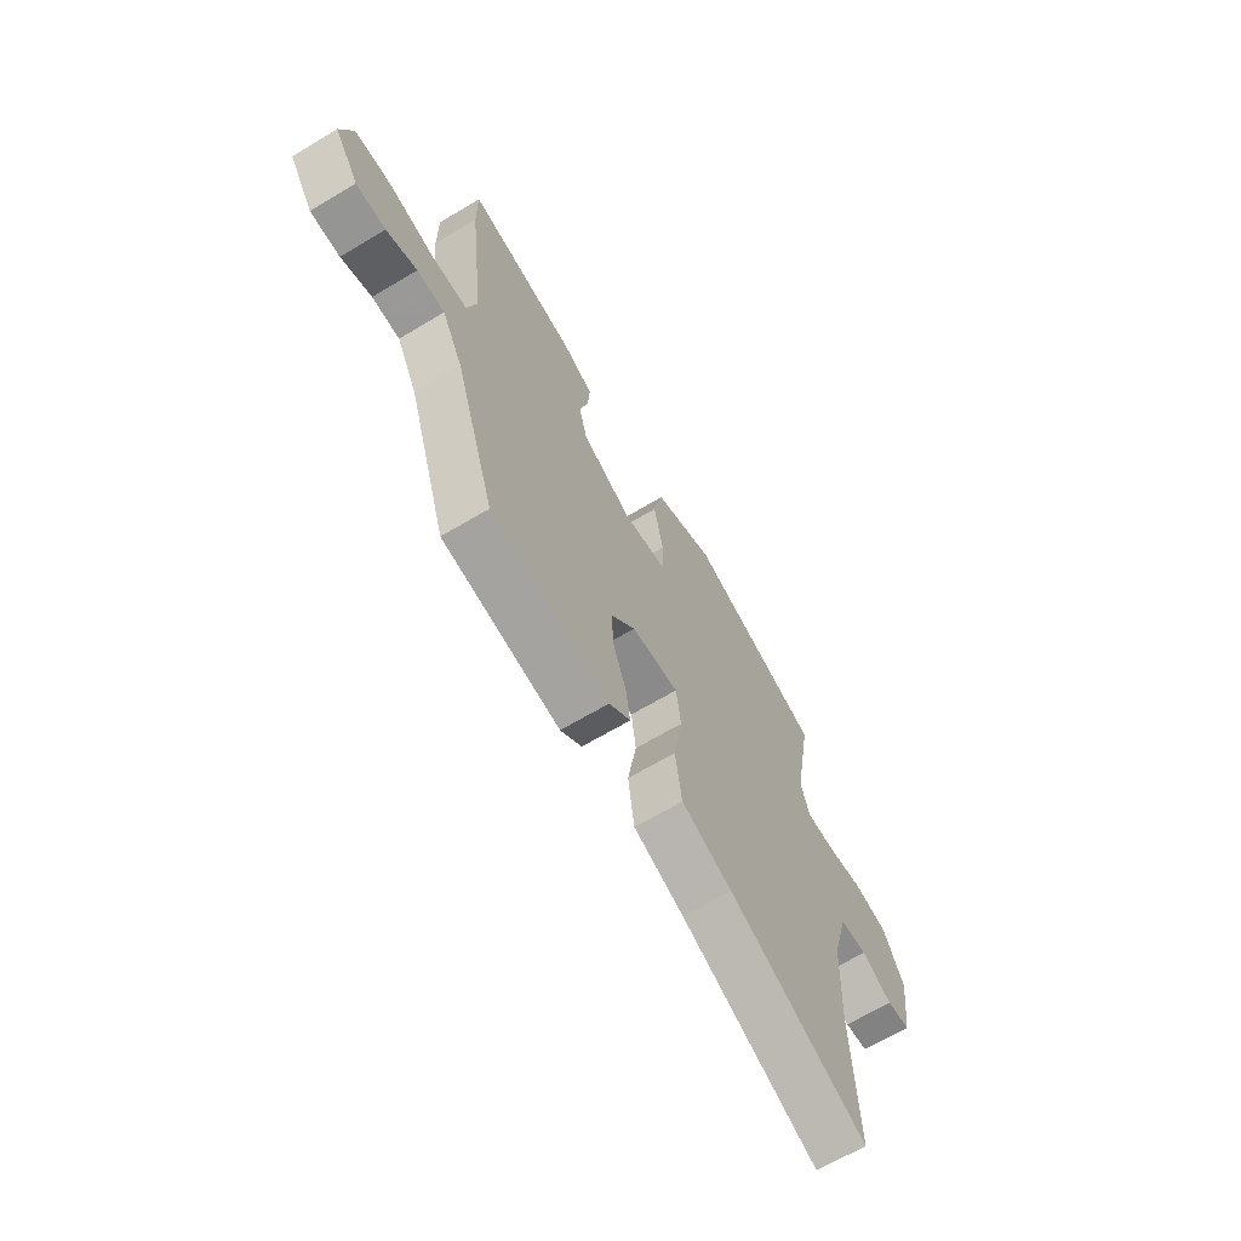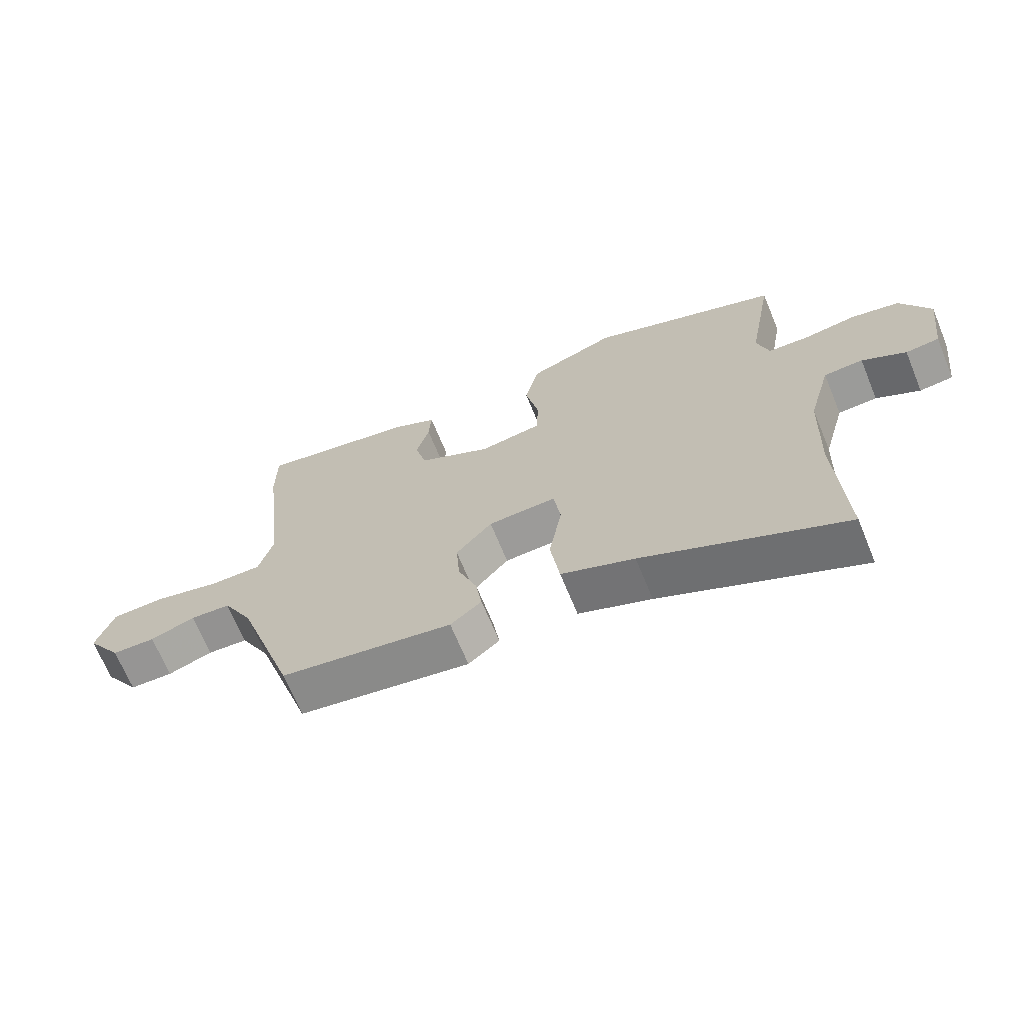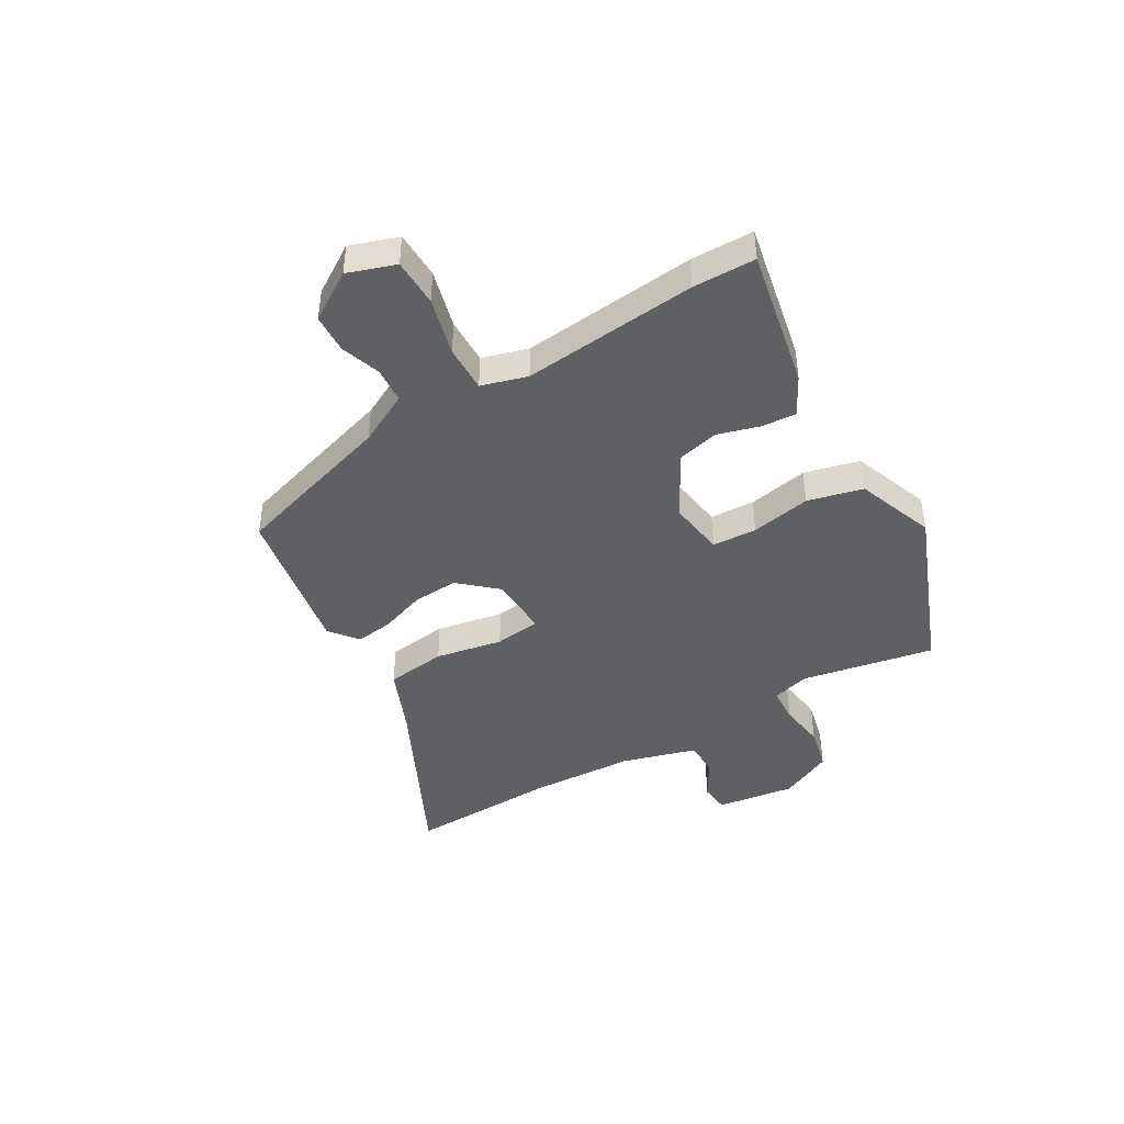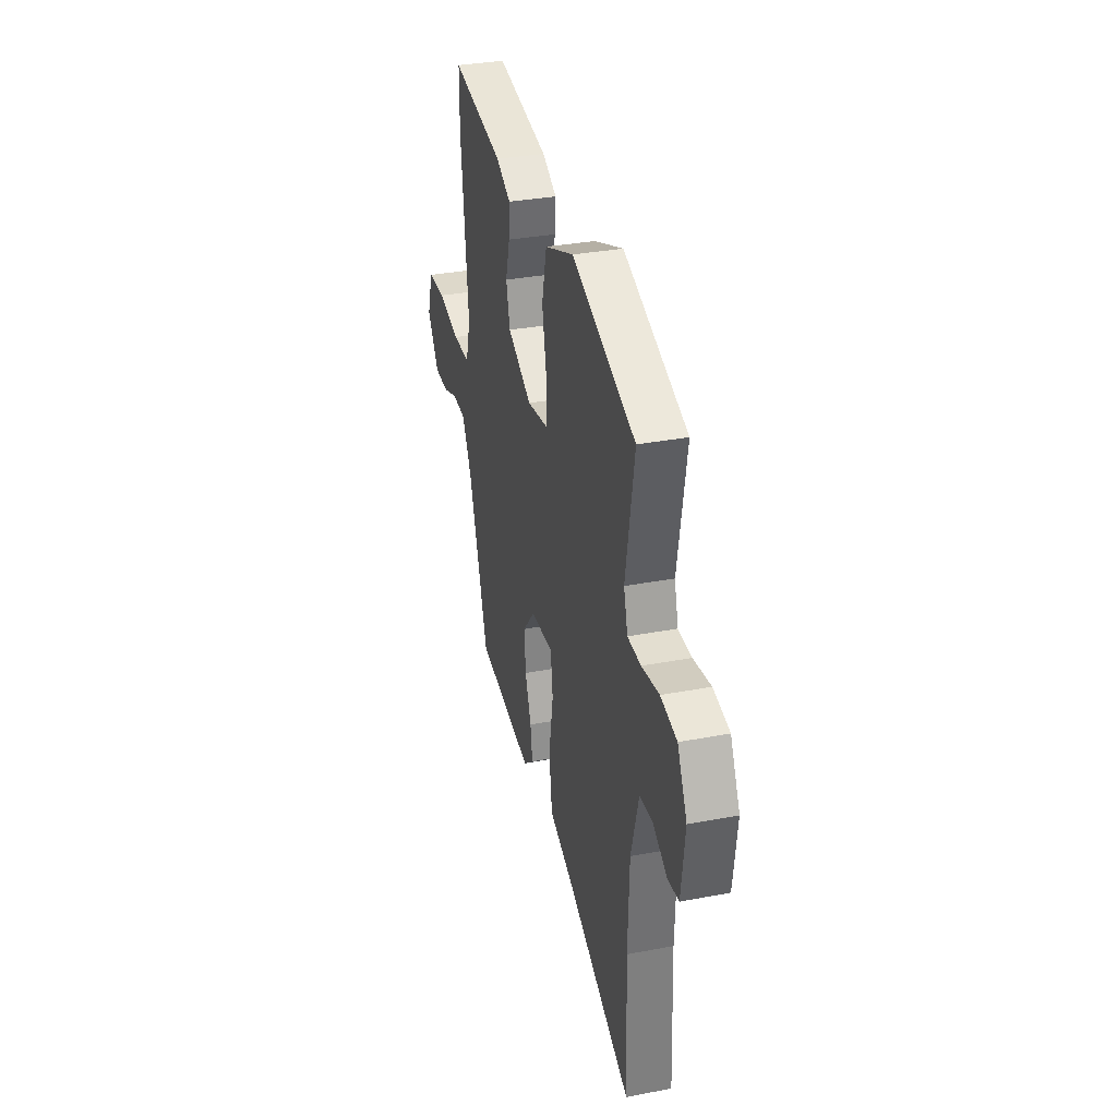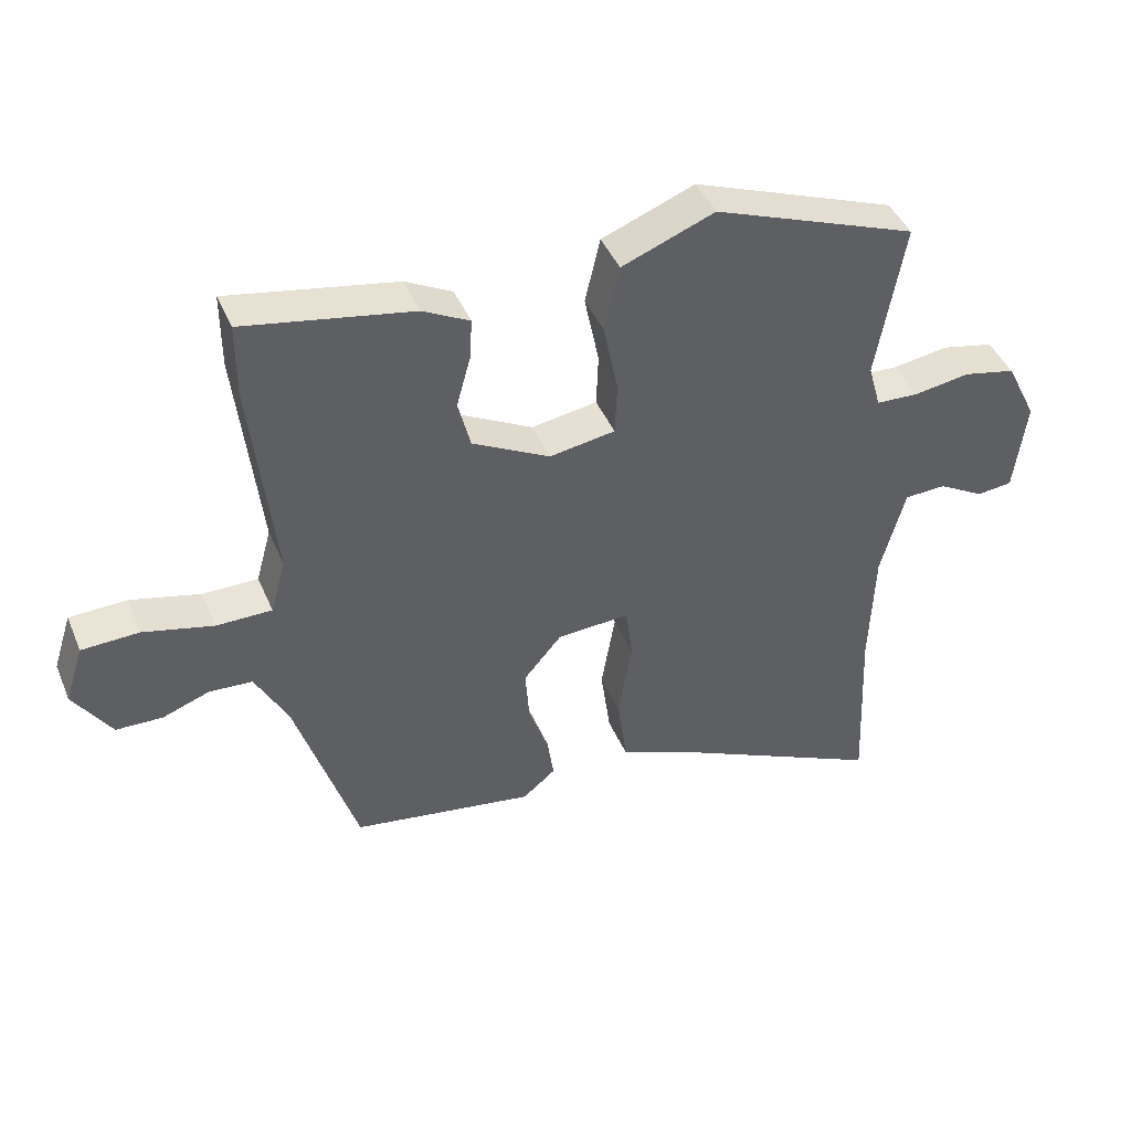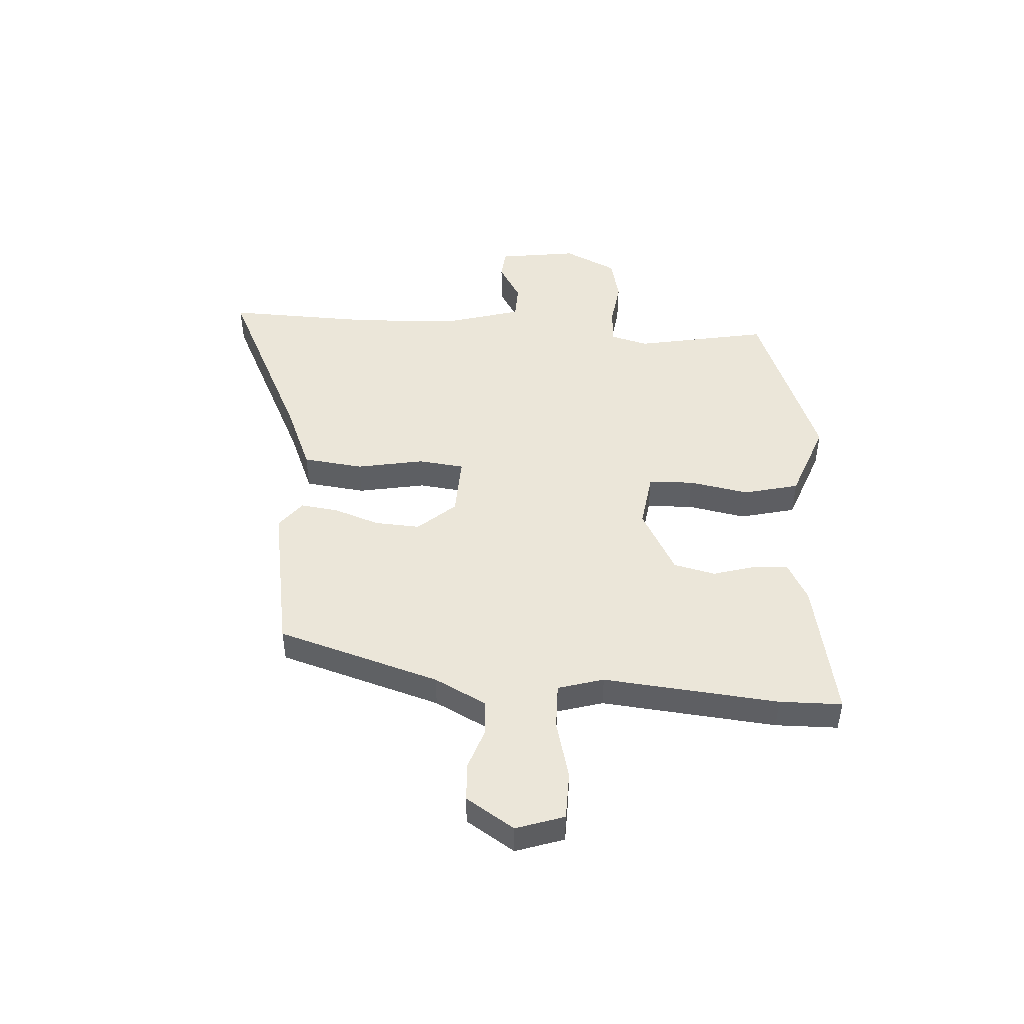
<metadata>
{"format":"obj","ext":"obj","renderer":"f3d","projection":"perspective","resolution":1024,"background":"white","views":[{"elev":-66.0,"azim":-59.0,"up":"+Z"},{"elev":-68.3,"azim":22.4,"up":"+Z"},{"elev":-43.7,"azim":-60.5,"up":"+Y"},{"elev":33.1,"azim":75.3,"up":"+Z"},{"elev":43.2,"azim":-21.9,"up":"+Z"},{"elev":46.9,"azim":-87.2,"up":"+Y"}]}
</metadata>
<code>
v -0.5 0.07 0.432
v -0.5 0.07 0.545
v -0.245 0.07 0.498
v -0.174 0.07 0.461
v -0.178 0.07 0.398
v -0.199 0.07 0.322
v -0.18 0.07 0.247
v -0.062 0.07 0.185
v 0.038 0.07 0.201
v 0.041 0.07 0.282
v 0.019 0.07 0.39
v 0.042 0.07 0.49
v 0.183 0.07 0.545
v 0.492 0.07 0.429
v 0.45 0.07 0.189
v 0.469 0.07 0.121
v 0.534 0.07 0.118
v 0.619 0.07 0.131
v 0.698 0.07 0.114
v 0.745 0.07 0.019
v 0.727 0.07 -0.124
v 0.673 0.07 -0.13
v 0.603 0.07 -0.09
v 0.54 0.07 -0.093
v 0.503 0.07 -0.229
v 0.496 0.07 -0.417
v 0.508 0.07 -0.69
v 0.186 0.07 -0.539
v 0.068 0.07 -0.492
v 0.053 0.07 -0.383
v 0.074 0.07 -0.261
v 0.063 0.07 -0.178
v -0.047 0.07 -0.184
v -0.105 0.07 -0.252
v -0.099 0.07 -0.334
v -0.069 0.07 -0.416
v -0.059 0.07 -0.484
v -0.109 0.07 -0.525
v -0.386 0.07 -0.481
v -0.48 0.07 -0.189
v -0.529 0.07 -0.097
v -0.594 0.07 -0.093
v -0.666 0.07 -0.119
v -0.736 0.07 -0.117
v -0.793 0.07 -0.031
v -0.765 0.07 0.056
v -0.678 0.07 0.059
v -0.572 0.07 0.033
v -0.488 0.07 0.033
v -0.465 0.07 0.116
v -0.5 0 0.432
v -0.5 0 0.545
v -0.245 0 0.498
v -0.174 0 0.461
v -0.178 0 0.398
v -0.199 0 0.322
v -0.18 0 0.247
v -0.062 0 0.185
v 0.038 0 0.201
v 0.041 0 0.282
v 0.019 0 0.39
v 0.042 0 0.49
v 0.183 0 0.545
v 0.492 0 0.429
v 0.45 0 0.189
v 0.469 0 0.121
v 0.534 0 0.118
v 0.619 0 0.131
v 0.698 0 0.114
v 0.745 0 0.019
v 0.727 0 -0.124
v 0.673 0 -0.13
v 0.603 0 -0.09
v 0.54 0 -0.093
v 0.503 0 -0.229
v 0.496 0 -0.417
v 0.508 0 -0.69
v 0.186 0 -0.539
v 0.068 0 -0.492
v 0.053 0 -0.383
v 0.074 0 -0.261
v 0.063 0 -0.178
v -0.047 0 -0.184
v -0.105 0 -0.252
v -0.099 0 -0.334
v -0.069 0 -0.416
v -0.059 0 -0.484
v -0.109 0 -0.525
v -0.386 0 -0.481
v -0.48 0 -0.189
v -0.529 0 -0.097
v -0.594 0 -0.093
v -0.666 0 -0.119
v -0.736 0 -0.117
v -0.793 0 -0.031
v -0.765 0 0.056
v -0.678 0 0.059
v -0.572 0 0.033
v -0.488 0 0.033
v -0.465 0 0.116
f 46 47 48
f 45 46 48
f 44 45 48
f 43 44 48
f 42 43 48
f 41 42 48 49
f 40 41 49
f 40 49 50
f 39 40 50
f 38 39 50
f 37 38 50
f 36 37 50
f 35 36 50
f 28 29 30 31
f 28 31 32
f 27 28 32
f 26 27 32
f 25 26 32
f 24 25 32
f 21 22 23
f 20 21 23
f 19 20 23
f 18 19 23
f 17 18 23
f 16 17 23 24
f 13 14 15
f 12 13 15
f 11 12 15
f 10 11 15
f 9 10 15 16
f 24 32 33
f 16 24 33
f 9 16 33
f 8 9 33
f 4 5 6
f 3 4 6
f 3 6 7
f 2 3 7
f 1 2 7
f 50 1 7
f 35 50 7
f 34 35 7
f 7 8 33 34
f 98 97 96
f 98 96 95
f 98 95 94
f 98 94 93
f 98 93 92
f 99 98 92 91
f 99 91 90
f 100 99 90
f 100 90 89
f 100 89 88
f 100 88 87
f 100 87 86
f 100 86 85
f 81 80 79 78
f 82 81 78
f 82 78 77
f 82 77 76
f 82 76 75
f 82 75 74
f 73 72 71
f 73 71 70
f 73 70 69
f 73 69 68
f 73 68 67
f 74 73 67 66
f 65 64 63
f 65 63 62
f 65 62 61
f 65 61 60
f 66 65 60 59
f 83 82 74
f 83 74 66
f 83 66 59
f 83 59 58
f 56 55 54
f 56 54 53
f 57 56 53
f 57 53 52
f 57 52 51
f 57 51 100
f 57 100 85
f 57 85 84
f 84 83 58 57
f 1 51 52 2
f 2 52 53 3
f 3 53 54 4
f 4 54 55 5
f 5 55 56 6
f 6 56 57 7
f 7 57 58 8
f 8 58 59 9
f 9 59 60 10
f 10 60 61 11
f 11 61 62 12
f 12 62 63 13
f 13 63 64 14
f 14 64 65 15
f 15 65 66 16
f 16 66 67 17
f 17 67 68 18
f 18 68 69 19
f 19 69 70 20
f 20 70 71 21
f 21 71 72 22
f 22 72 73 23
f 23 73 74 24
f 24 74 75 25
f 25 75 76 26
f 26 76 77 27
f 27 77 78 28
f 28 78 79 29
f 29 79 80 30
f 30 80 81 31
f 31 81 82 32
f 32 82 83 33
f 33 83 84 34
f 34 84 85 35
f 35 85 86 36
f 36 86 87 37
f 37 87 88 38
f 38 88 89 39
f 39 89 90 40
f 40 90 91 41
f 41 91 92 42
f 42 92 93 43
f 43 93 94 44
f 44 94 95 45
f 45 95 96 46
f 46 96 97 47
f 47 97 98 48
f 48 98 99 49
f 49 99 100 50
f 50 100 51 1

</code>
